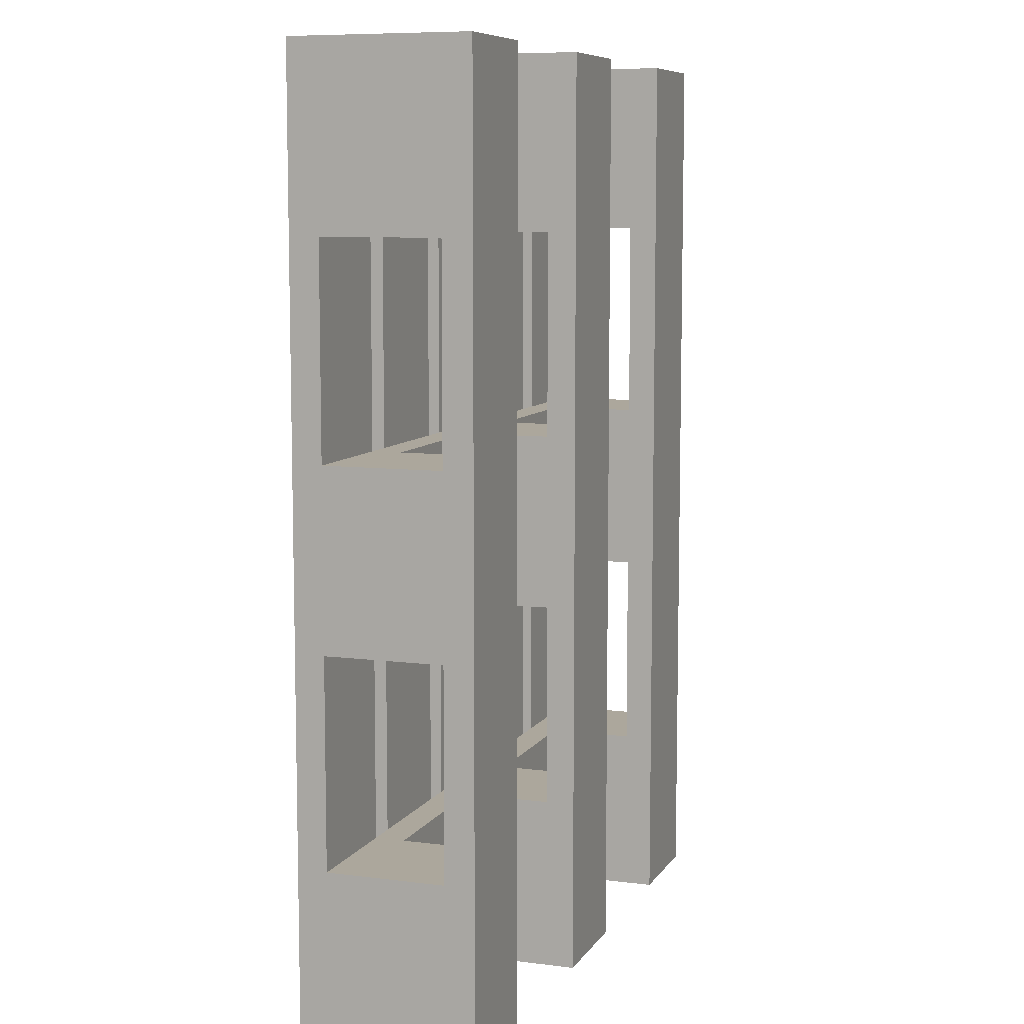
<metadata>
{"format":"obj","ext":"obj","renderer":"f3d","projection":"perspective","resolution":1024,"background":"white","views":[{"elev":8.3,"azim":-70.6,"up":"+Z"}]}
</metadata>
<code>
g palette
v -12 0 16
v -12 0 -16
v -12 1 16
v -12 1 10
v -12 1 3
v -12 1 -3
v -12 1 -10
v -12 1 -16
v -12 4 16
v -12 4 10
v -12 4 3
v -12 4 -3
v -12 4 -10
v -12 4 -16
v -12 5 16
v -12 5 10
v -12 5 6
v -12 5 3
v -12 5 -3
v -12 5 -10
v -12 5 -16
v -12 6 16
v -12 6 6
v -12 6 -16
v -7 5 16
v -7 5 15
v -7 5 13
v -7 5 10
v -7 5 3
v -7 5 -0
v -7 5 -1
v -7 5 -3
v -7 5 -9
v -7 5 -10
v -7 5 -16
v -7 6 16
v -7 6 15
v -7 6 13
v -7 6 -0
v -7 6 -1
v -7 6 -9
v -7 6 -10
v -7 6 -16
v -2 0 16
v -2 0 -16
v -2 1 16
v -2 1 10
v -2 1 3
v -2 1 -3
v -2 1 -10
v -2 1 -16
v -2 4 16
v -2 4 10
v -2 4 3
v -2 4 -3
v -2 4 -10
v -2 4 -16
v -2 5 16
v -2 5 10
v -2 5 3
v -2 5 -3
v -2 5 -10
v -2 5 -11
v -2 5 -16
v -2 6 16
v -2 6 -11
v -2 6 -16
v 3 5 16
v 3 5 14
v 3 5 10
v 3 5 8
v 3 5 3
v 3 5 -3
v 3 5 -10
v 3 5 -16
v 3 6 16
v 3 6 14
v 3 6 8
v 3 6 -16
v 8 0 16
v 8 0 -16
v 8 1 16
v 8 1 10
v 8 1 3
v 8 1 -3
v 8 1 -10
v 8 1 -16
v 8 4 16
v 8 4 10
v 8 4 3
v 8 4 -3
v 8 4 -10
v 8 4 -16
v 8 5 16
v 8 5 10
v 8 5 3
v 8 5 -3
v 8 5 -10
v 8 5 -16
v 8 6 16
v 8 6 -16
v -8 0 16
v -8 0 -16
v -8 1 16
v -8 1 10
v -8 1 3
v -8 1 -3
v -8 1 -10
v -8 1 -16
v -8 4 16
v -8 4 10
v -8 4 3
v -8 4 -3
v -8 4 -10
v -8 4 -16
v -8 5 16
v -8 5 10
v -8 5 9
v -8 5 3
v -8 5 -3
v -8 5 -10
v -8 5 -16
v -8 6 16
v -8 6 9
v -8 6 -10
v -8 6 -16
v -3 5 16
v -3 5 10
v -3 5 3
v -3 5 -3
v -3 5 -10
v -3 5 -16
v -3 6 16
v -3 6 -16
v 2 0 16
v 2 0 -16
v 2 1 16
v 2 1 10
v 2 1 3
v 2 1 -3
v 2 1 -10
v 2 1 -16
v 2 4 16
v 2 4 10
v 2 4 3
v 2 4 -3
v 2 4 -10
v 2 4 -16
v 2 5 16
v 2 5 10
v 2 5 3
v 2 5 -3
v 2 5 -10
v 2 5 -16
v 2 6 16
v 2 6 -16
v 7 5 16
v 7 5 14
v 7 5 10
v 7 5 8
v 7 5 3
v 7 5 -3
v 7 5 -9
v 7 5 -10
v 7 5 -11
v 7 5 -16
v 7 6 16
v 7 6 14
v 7 6 8
v 7 6 -9
v 7 6 -11
v 7 6 -16
v 12 0 16
v 12 0 -16
v 12 1 16
v 12 1 10
v 12 1 3
v 12 1 -3
v 12 1 -10
v 12 1 -16
v 12 4 16
v 12 4 10
v 12 4 3
v 12 4 -3
v 12 4 -10
v 12 4 -16
v 12 5 16
v 12 5 10
v 12 5 3
v 12 5 1
v 12 5 -3
v 12 5 -4
v 12 5 -10
v 12 5 -12
v 12 5 -16
v 12 6 16
v 12 6 1
v 12 6 -4
v 12 6 -12
v 12 6 -16
v -12 0 16
v -12 1 16
v -12 4 16
v -12 5 16
v -12 6 16
v -11 5 16
v -11 6 16
v -9 5 16
v -9 6 16
v -8 0 16
v -8 1 16
v -8 4 16
v -8 5 16
v -8 6 16
v -7 5 16
v -7 6 16
v -3 5 16
v -3 6 16
v -2 0 16
v -2 1 16
v -2 4 16
v -2 5 16
v -2 6 16
v 2 0 16
v 2 1 16
v 2 4 16
v 2 5 16
v 2 6 16
v 3 5 16
v 3 6 16
v 4 5 16
v 4 6 16
v 5 5 16
v 5 6 16
v 7 5 16
v 7 6 16
v 8 0 16
v 8 1 16
v 8 4 16
v 8 5 16
v 8 6 16
v 9 5 16
v 9 6 16
v 10 5 16
v 10 6 16
v 12 0 16
v 12 1 16
v 12 4 16
v 12 5 16
v 12 6 16
v -12 1 3
v -12 4 3
v -12 5 3
v -10 5 3
v -9 5 3
v -8 1 3
v -8 4 3
v -8 5 3
v -7 5 3
v -6 5 3
v -5 5 3
v -3 5 3
v -2 1 3
v -2 4 3
v -2 5 3
v -1 5 3
v 0 5 3
v 2 1 3
v 2 4 3
v 2 5 3
v 3 5 3
v 5 5 3
v 6 5 3
v 7 5 3
v 8 1 3
v 8 4 3
v 8 5 3
v 10 5 3
v 11 5 3
v 12 1 3
v 12 4 3
v 12 5 3
v -12 1 -10
v -12 4 -10
v -12 5 -10
v -11 5 -10
v -10 5 -10
v -8 1 -10
v -8 4 -10
v -8 5 -10
v -7 5 -10
v -6 5 -10
v -5 5 -10
v -4 5 -10
v -3 5 -10
v -2 1 -10
v -2 4 -10
v -2 5 -10
v 0 5 -10
v 1 5 -10
v 2 1 -10
v 2 4 -10
v 2 5 -10
v 3 5 -10
v 4 5 -10
v 5 5 -10
v 6 5 -10
v 7 5 -10
v 8 1 -10
v 8 4 -10
v 8 5 -10
v 9 5 -10
v 10 5 -10
v 12 1 -10
v 12 4 -10
v 12 5 -10
v -12 1 10
v -12 4 10
v -12 5 10
v -11 5 10
v -9 5 10
v -8 1 10
v -8 4 10
v -8 5 10
v -7 5 10
v -5 5 10
v -4 5 10
v -3 5 10
v -2 1 10
v -2 4 10
v -2 5 10
v 0 5 10
v 1 5 10
v 2 1 10
v 2 4 10
v 2 5 10
v 3 5 10
v 4 5 10
v 6 5 10
v 7 5 10
v 8 1 10
v 8 4 10
v 8 5 10
v 10 5 10
v 11 5 10
v 12 1 10
v 12 4 10
v 12 5 10
v -12 1 -3
v -12 4 -3
v -12 5 -3
v -11 5 -3
v -10 5 -3
v -8 1 -3
v -8 4 -3
v -8 5 -3
v -7 5 -3
v -6 5 -3
v -5 5 -3
v -3 5 -3
v -2 1 -3
v -2 4 -3
v -2 5 -3
v -1 5 -3
v 0 5 -3
v 2 1 -3
v 2 4 -3
v 2 5 -3
v 3 5 -3
v 4 5 -3
v 5 5 -3
v 7 5 -3
v 8 1 -3
v 8 4 -3
v 8 5 -3
v 11 5 -3
v 12 1 -3
v 12 4 -3
v 12 5 -3
v -12 0 -16
v -12 1 -16
v -12 4 -16
v -12 5 -16
v -12 6 -16
v -9 5 -16
v -9 6 -16
v -8 0 -16
v -8 1 -16
v -8 4 -16
v -8 5 -16
v -8 6 -16
v -7 5 -16
v -7 6 -16
v -3 5 -16
v -3 6 -16
v -2 0 -16
v -2 1 -16
v -2 4 -16
v -2 5 -16
v -2 6 -16
v -1 5 -16
v -1 6 -16
v 2 0 -16
v 2 1 -16
v 2 4 -16
v 2 5 -16
v 2 6 -16
v 3 5 -16
v 3 6 -16
v 5 5 -16
v 5 6 -16
v 6 5 -16
v 6 6 -16
v 7 5 -16
v 7 6 -16
v 8 0 -16
v 8 1 -16
v 8 4 -16
v 8 5 -16
v 8 6 -16
v 11 5 -16
v 11 6 -16
v 12 0 -16
v 12 1 -16
v 12 4 -16
v 12 5 -16
v 12 6 -16
v -12 0 16
v -8 0 16
v -2 0 16
v 2 0 16
v 8 0 16
v 12 0 16
v -12 0 -16
v -8 0 -16
v -2 0 -16
v 2 0 -16
v 8 0 -16
v 12 0 -16
v -8 4 16
v -2 4 16
v 2 4 16
v 8 4 16
v -8 4 10
v -2 4 10
v 2 4 10
v 8 4 10
v -8 4 3
v -2 4 3
v 2 4 3
v 8 4 3
v -8 4 -3
v -2 4 -3
v 2 4 -3
v 8 4 -3
v -8 4 -10
v -2 4 -10
v 2 4 -10
v 8 4 -10
v -8 4 -16
v -2 4 -16
v 2 4 -16
v 8 4 -16
v -12 5 10
v -11 5 10
v -9 5 10
v -8 5 10
v -7 5 10
v -5 5 10
v -4 5 10
v -3 5 10
v -2 5 10
v 0 5 10
v 1 5 10
v 2 5 10
v 3 5 10
v 4 5 10
v 6 5 10
v 7 5 10
v 8 5 10
v 10 5 10
v 11 5 10
v 12 5 10
v -10 5 9
v -9 5 9
v -8 5 9
v 3 5 8
v 4 5 8
v 5 5 8
v 6 5 8
v 7 5 8
v -12 5 6
v -11 5 6
v -5 5 6
v -4 5 6
v 0 5 5
v 1 5 5
v -6 5 4
v -5 5 4
v -1 5 4
v 0 5 4
v -12 5 3
v -10 5 3
v -9 5 3
v -8 5 3
v -7 5 3
v -6 5 3
v -5 5 3
v -3 5 3
v -2 5 3
v -1 5 3
v 0 5 3
v 2 5 3
v 3 5 3
v 5 5 3
v 6 5 3
v 7 5 3
v 8 5 3
v 10 5 3
v 11 5 3
v 12 5 3
v -12 5 -3
v -11 5 -3
v -10 5 -3
v -8 5 -3
v -7 5 -3
v -6 5 -3
v -5 5 -3
v -3 5 -3
v -2 5 -3
v -1 5 -3
v 0 5 -3
v 2 5 -3
v 3 5 -3
v 4 5 -3
v 5 5 -3
v 7 5 -3
v 8 5 -3
v 11 5 -3
v 12 5 -3
v 10 5 -4
v 11 5 -4
v 12 5 -4
v 0 5 -7
v 1 5 -7
v -1 5 -8
v 0 5 -8
v -7 5 -9
v -6 5 -9
v -5 5 -9
v -4 5 -9
v 6 5 -9
v 7 5 -9
v 9 5 -9
v 10 5 -9
v 11 5 -9
v -12 5 -10
v -11 5 -10
v -10 5 -10
v -8 5 -10
v -7 5 -10
v -6 5 -10
v -5 5 -10
v -4 5 -10
v -3 5 -10
v -2 5 -10
v 0 5 -10
v 1 5 -10
v 2 5 -10
v 3 5 -10
v 4 5 -10
v 5 5 -10
v 6 5 -10
v 7 5 -10
v 8 5 -10
v 9 5 -10
v 10 5 -10
v 12 5 -10
v -12 1 10
v -8 1 10
v -2 1 10
v 2 1 10
v 8 1 10
v 12 1 10
v -12 1 3
v -8 1 3
v -2 1 3
v 2 1 3
v 8 1 3
v 12 1 3
v -12 1 -3
v -8 1 -3
v -2 1 -3
v 2 1 -3
v 8 1 -3
v 12 1 -3
v -12 1 -10
v -8 1 -10
v -2 1 -10
v 2 1 -10
v 8 1 -10
v 12 1 -10
v -8 5 16
v -7 5 16
v -3 5 16
v -2 5 16
v 2 5 16
v 3 5 16
v 7 5 16
v 8 5 16
v -7 5 15
v 3 5 14
v 7 5 14
v -7 5 13
v -8 5 10
v -7 5 10
v -3 5 10
v -2 5 10
v 2 5 10
v 3 5 10
v 7 5 10
v 8 5 10
v -8 5 3
v -7 5 3
v -3 5 3
v -2 5 3
v 2 5 3
v 3 5 3
v 7 5 3
v 8 5 3
v -7 5 -0
v -7 5 -1
v -8 5 -3
v -7 5 -3
v -3 5 -3
v -2 5 -3
v 2 5 -3
v 3 5 -3
v 7 5 -3
v 8 5 -3
v -8 5 -10
v -7 5 -10
v -3 5 -10
v -2 5 -10
v 2 5 -10
v 3 5 -10
v 7 5 -10
v 8 5 -10
v -2 5 -11
v 7 5 -11
v -8 5 -16
v -7 5 -16
v -3 5 -16
v -2 5 -16
v 2 5 -16
v 3 5 -16
v 7 5 -16
v 8 5 -16
v -12 6 16
v -11 6 16
v -9 6 16
v -8 6 16
v -7 6 16
v -3 6 16
v -2 6 16
v 2 6 16
v 3 6 16
v 4 6 16
v 5 6 16
v 7 6 16
v 8 6 16
v 9 6 16
v 10 6 16
v 12 6 16
v -7 6 15
v -6 6 15
v 0 6 15
v 1 6 15
v 3 6 14
v 4 6 14
v 6 6 14
v 7 6 14
v -7 6 13
v -6 6 13
v -5 6 13
v -4 6 13
v 4 6 13
v 5 6 13
v 9 6 10
v 10 6 10
v 11 6 10
v -10 6 9
v -9 6 9
v -8 6 9
v 3 6 8
v 4 6 8
v 5 6 8
v 6 6 8
v 7 6 8
v -12 6 6
v -11 6 6
v -5 6 6
v -4 6 6
v 0 6 5
v 1 6 5
v -6 6 4
v -5 6 4
v -1 6 4
v 0 6 4
v 9 6 2
v 10 6 2
v 10 6 1
v 11 6 1
v 12 6 1
v -7 6 -0
v -6 6 -0
v -7 6 -1
v -6 6 -1
v -11 6 -2
v -10 6 -2
v -9 6 -2
v 4 6 -3
v 5 6 -3
v 6 6 -3
v 9 6 -3
v 10 6 -3
v 10 6 -4
v 11 6 -4
v 12 6 -4
v 0 6 -7
v 1 6 -7
v -1 6 -8
v 0 6 -8
v -7 6 -9
v -6 6 -9
v -5 6 -9
v -4 6 -9
v 6 6 -9
v 7 6 -9
v 9 6 -9
v 10 6 -9
v 11 6 -9
v -9 6 -10
v -8 6 -10
v -7 6 -10
v -6 6 -10
v 4 6 -10
v 5 6 -10
v 6 6 -10
v -11 6 -11
v -10 6 -11
v -2 6 -11
v -1 6 -11
v 0 6 -11
v 1 6 -11
v 6 6 -11
v 7 6 -11
v 11 6 -12
v 12 6 -12
v -5 6 -15
v -4 6 -15
v 9 6 -15
v 10 6 -15
v -12 6 -16
v -9 6 -16
v -8 6 -16
v -7 6 -16
v -3 6 -16
v -2 6 -16
v -1 6 -16
v 2 6 -16
v 3 6 -16
v 5 6 -16
v 6 6 -16
v 7 6 -16
v 8 6 -16
v 11 6 -16
v 12 6 -16
f 3 2 1
f 4 2 3
f 5 2 4
f 6 2 5
f 7 2 6
f 8 2 7
f 9 4 3
f 10 4 9
f 11 6 5
f 12 6 11
f 13 8 7
f 14 8 13
f 15 10 9
f 16 10 15
f 18 12 11
f 19 12 18
f 20 14 13
f 21 14 20
f 22 17 16
f 22 16 15
f 23 19 18
f 23 17 22
f 23 21 20
f 23 20 19
f 23 18 17
f 24 21 23
f 36 26 25
f 37 27 26
f 37 26 36
f 38 28 27
f 38 27 37
f 38 29 28
f 38 30 29
f 39 31 30
f 39 30 38
f 40 33 32
f 40 31 39
f 40 32 31
f 41 34 33
f 41 33 40
f 42 35 34
f 42 34 41
f 43 35 42
f 46 45 44
f 47 45 46
f 48 45 47
f 49 45 48
f 50 45 49
f 51 45 50
f 52 47 46
f 53 47 52
f 54 49 48
f 55 49 54
f 56 51 50
f 57 51 56
f 65 59 58
f 65 60 59
f 65 63 62
f 65 62 61
f 65 61 60
f 66 64 63
f 66 63 65
f 67 64 66
f 76 69 68
f 77 70 69
f 77 69 76
f 77 71 70
f 78 75 74
f 78 71 77
f 78 74 73
f 78 73 72
f 78 72 71
f 79 75 78
f 82 81 80
f 83 81 82
f 84 81 83
f 85 81 84
f 86 81 85
f 87 81 86
f 88 83 82
f 89 83 88
f 90 85 84
f 91 85 90
f 92 87 86
f 93 87 92
f 100 95 94
f 100 99 98
f 100 98 97
f 100 97 96
f 100 96 95
f 101 99 100
f 102 103 104
f 104 103 105
f 105 103 106
f 106 103 107
f 107 103 108
f 108 103 109
f 104 105 110
f 110 105 111
f 106 107 112
f 112 107 113
f 108 109 114
f 114 109 115
f 116 117 123
f 117 118 123
f 120 121 124
f 123 118 124
f 118 119 124
f 119 120 124
f 121 122 125
f 124 121 125
f 125 122 126
f 127 128 133
f 131 132 133
f 130 131 133
f 129 130 133
f 128 129 133
f 133 132 134
f 135 136 137
f 137 136 138
f 138 136 139
f 139 136 140
f 140 136 141
f 141 136 142
f 137 138 143
f 143 138 144
f 139 140 145
f 145 140 146
f 141 142 147
f 147 142 148
f 149 150 155
f 153 154 155
f 152 153 155
f 151 152 155
f 150 151 155
f 155 154 156
f 157 158 167
f 158 159 168
f 167 158 168
f 159 160 168
f 160 161 169
f 168 160 169
f 161 162 169
f 162 163 169
f 164 165 170
f 169 163 170
f 163 164 170
f 165 166 171
f 170 165 171
f 171 166 172
f 173 174 175
f 175 174 176
f 176 174 177
f 177 174 178
f 178 174 179
f 179 174 180
f 175 176 181
f 181 176 182
f 177 178 183
f 183 178 184
f 179 180 185
f 185 180 186
f 181 182 187
f 187 182 188
f 183 184 189
f 189 184 190
f 190 184 191
f 185 186 193
f 193 186 194
f 194 186 195
f 187 188 196
f 188 189 196
f 189 190 196
f 191 192 197
f 196 190 197
f 190 191 197
f 193 194 198
f 197 192 198
f 192 193 198
f 194 195 199
f 198 194 199
f 199 195 200
f 206 204 203
f 206 205 204
f 207 205 206
f 208 206 203
f 208 207 206
f 209 207 208
f 210 202 201
f 211 203 202
f 211 202 210
f 212 208 203
f 212 203 211
f 213 209 208
f 213 208 212
f 214 209 213
f 215 213 212
f 217 215 212
f 217 216 215
f 218 216 217
f 221 217 212
f 222 217 221
f 224 220 219
f 225 221 220
f 225 220 224
f 226 222 221
f 226 221 225
f 227 223 222
f 227 222 226
f 228 223 227
f 229 227 226
f 231 229 226
f 231 230 229
f 232 230 231
f 233 231 226
f 233 232 231
f 234 232 233
f 235 233 226
f 235 234 233
f 236 234 235
f 239 235 226
f 240 235 239
f 242 240 239
f 242 241 240
f 243 241 242
f 244 242 239
f 244 243 242
f 245 243 244
f 246 238 237
f 247 239 238
f 247 238 246
f 248 244 239
f 248 239 247
f 249 245 244
f 249 244 248
f 250 245 249
f 254 253 252
f 255 254 252
f 256 252 251
f 257 255 252
f 257 252 256
f 258 255 257
f 259 258 257
f 260 259 257
f 261 260 257
f 262 261 257
f 264 262 257
f 265 262 264
f 266 265 264
f 267 266 264
f 268 264 263
f 269 267 264
f 269 264 268
f 270 267 269
f 271 270 269
f 272 271 269
f 273 272 269
f 274 273 269
f 276 274 269
f 277 274 276
f 278 277 276
f 279 278 276
f 280 276 275
f 281 279 276
f 281 276 280
f 282 279 281
f 286 285 284
f 287 286 284
f 288 284 283
f 289 287 284
f 289 284 288
f 290 287 289
f 291 290 289
f 292 291 289
f 293 292 289
f 294 293 289
f 295 294 289
f 297 295 289
f 298 295 297
f 299 298 297
f 300 299 297
f 301 297 296
f 302 300 297
f 302 297 301
f 303 300 302
f 304 303 302
f 305 304 302
f 306 305 302
f 307 306 302
f 308 307 302
f 310 308 302
f 311 308 310
f 312 311 310
f 313 312 310
f 314 310 309
f 315 313 310
f 315 310 314
f 316 313 315
f 318 319 320
f 318 320 321
f 317 318 322
f 318 321 323
f 322 318 323
f 323 321 324
f 323 324 325
f 323 325 326
f 323 326 327
f 323 327 328
f 323 328 330
f 330 328 331
f 330 331 332
f 330 332 333
f 329 330 334
f 330 333 335
f 334 330 335
f 335 333 336
f 335 336 337
f 335 337 338
f 335 338 339
f 335 339 340
f 335 340 342
f 342 340 343
f 342 343 344
f 342 344 345
f 341 342 346
f 342 345 347
f 346 342 347
f 347 345 348
f 350 351 352
f 350 352 353
f 349 350 354
f 350 353 355
f 354 350 355
f 355 353 356
f 355 356 357
f 355 357 358
f 355 358 359
f 355 359 360
f 355 360 362
f 362 360 363
f 362 363 364
f 362 364 365
f 361 362 366
f 362 365 367
f 366 362 367
f 367 365 368
f 367 368 369
f 367 369 370
f 367 370 371
f 367 371 372
f 367 372 374
f 374 372 375
f 374 375 376
f 373 374 377
f 374 376 378
f 377 374 378
f 378 376 379
f 382 383 385
f 383 384 385
f 385 384 386
f 380 381 387
f 381 382 388
f 387 381 388
f 382 385 389
f 388 382 389
f 385 386 390
f 389 385 390
f 390 386 391
f 389 390 392
f 389 392 394
f 392 393 394
f 394 393 395
f 389 394 398
f 398 394 399
f 398 399 401
f 399 400 401
f 401 400 402
f 396 397 403
f 397 398 404
f 403 397 404
f 398 401 405
f 404 398 405
f 401 402 406
f 405 401 406
f 406 402 407
f 405 406 408
f 405 408 410
f 408 409 410
f 410 409 411
f 405 410 412
f 410 411 412
f 412 411 413
f 405 412 414
f 412 413 414
f 414 413 415
f 405 414 418
f 418 414 419
f 418 419 421
f 419 420 421
f 421 420 422
f 416 417 423
f 417 418 424
f 423 417 424
f 418 421 425
f 424 418 425
f 421 422 426
f 425 421 426
f 426 422 427
f 434 429 428
f 435 429 434
f 436 431 430
f 437 431 436
f 438 433 432
f 439 433 438
f 444 441 440
f 445 441 444
f 446 443 442
f 447 443 446
f 452 449 448
f 453 449 452
f 454 451 450
f 455 451 454
f 460 457 456
f 461 457 460
f 462 459 458
f 463 459 462
f 484 466 465
f 485 467 466
f 485 466 484
f 486 467 485
f 487 477 476
f 488 478 477
f 488 477 487
f 489 478 488
f 490 479 478
f 490 478 489
f 491 479 490
f 492 465 464
f 493 484 465
f 493 465 492
f 494 469 468
f 494 470 469
f 495 471 470
f 495 470 494
f 496 473 472
f 496 474 473
f 497 475 474
f 497 474 496
f 498 494 468
f 498 495 494
f 499 495 498
f 500 497 496
f 500 496 472
f 501 497 500
f 502 493 492
f 503 484 493
f 503 493 502
f 503 485 484
f 504 486 485
f 504 485 503
f 505 486 504
f 506 498 468
f 507 499 498
f 507 498 506
f 508 495 499
f 508 499 507
f 509 471 495
f 509 495 508
f 510 500 472
f 511 501 500
f 511 500 510
f 512 497 501
f 512 501 511
f 513 475 497
f 513 497 512
f 514 489 488
f 514 488 487
f 515 490 489
f 515 489 514
f 516 491 490
f 516 490 515
f 517 491 516
f 518 481 480
f 519 482 481
f 519 481 518
f 520 483 482
f 520 482 519
f 521 483 520
f 541 539 538
f 542 540 539
f 542 539 541
f 543 540 542
f 544 532 531
f 544 533 532
f 545 533 544
f 546 531 530
f 546 544 531
f 546 545 544
f 547 545 546
f 548 527 526
f 549 528 527
f 549 527 548
f 550 529 528
f 550 528 549
f 551 529 550
f 552 537 536
f 553 537 552
f 554 541 538
f 555 542 541
f 555 541 554
f 556 543 542
f 556 542 555
f 557 523 522
f 558 524 523
f 558 523 557
f 559 525 524
f 559 524 558
f 560 525 559
f 561 549 548
f 562 550 549
f 562 549 561
f 563 551 550
f 563 550 562
f 564 529 551
f 564 551 563
f 565 529 564
f 566 546 530
f 566 547 546
f 567 545 547
f 567 547 566
f 568 533 545
f 568 545 567
f 569 533 568
f 570 535 534
f 571 536 535
f 571 535 570
f 572 552 536
f 572 536 571
f 573 553 552
f 573 552 572
f 574 553 573
f 575 554 538
f 576 555 554
f 576 554 575
f 577 556 555
f 577 555 576
f 578 543 556
f 578 556 577
f 579 580 585
f 585 580 586
f 581 582 587
f 587 582 588
f 583 584 589
f 589 584 590
f 591 592 597
f 597 592 598
f 593 594 599
f 599 594 600
f 595 596 601
f 601 596 602
f 603 604 611
f 607 608 612
f 609 610 613
f 603 611 614
f 603 614 615
f 615 614 616
f 605 606 617
f 617 606 618
f 607 612 619
f 619 612 620
f 613 610 621
f 621 610 622
f 623 624 631
f 623 631 632
f 623 632 633
f 633 632 634
f 625 626 635
f 635 626 636
f 627 628 637
f 637 628 638
f 629 630 639
f 639 630 640
f 643 644 649
f 647 648 650
f 641 642 651
f 651 642 652
f 643 649 653
f 653 649 654
f 645 646 655
f 655 646 656
f 650 648 657
f 657 648 658
f 663 664 675
f 675 664 676
f 665 666 677
f 677 666 678
f 667 668 679
f 668 669 680
f 679 668 680
f 669 670 681
f 681 670 682
f 675 676 683
f 676 664 684
f 683 676 684
f 684 664 685
f 685 664 686
f 680 669 687
f 679 680 687
f 669 681 688
f 687 669 688
f 671 672 689
f 672 673 689
f 673 674 690
f 689 673 690
f 690 674 691
f 660 661 692
f 661 662 693
f 692 661 693
f 693 662 694
f 679 687 695
f 687 688 696
f 695 687 696
f 688 681 697
f 696 688 697
f 681 682 698
f 697 681 698
f 698 682 699
f 659 660 700
f 660 692 701
f 700 660 701
f 684 685 702
f 685 686 702
f 683 684 702
f 686 664 703
f 702 686 703
f 665 677 704
f 677 678 704
f 678 666 705
f 704 678 705
f 683 702 706
f 702 703 706
f 706 703 707
f 665 704 708
f 704 705 708
f 708 705 709
f 671 689 710
f 689 690 710
f 690 691 711
f 710 690 711
f 710 711 712
f 711 691 712
f 691 674 713
f 712 691 713
f 713 674 714
f 683 706 715
f 706 707 716
f 715 706 716
f 715 716 717
f 716 707 718
f 717 716 718
f 701 692 719
f 700 701 719
f 692 693 720
f 719 692 720
f 693 694 721
f 720 693 721
f 695 696 722
f 696 697 722
f 697 698 723
f 722 697 723
f 698 699 724
f 723 698 724
f 710 712 725
f 671 710 725
f 712 713 726
f 725 712 726
f 725 726 727
f 726 713 727
f 713 714 728
f 727 713 728
f 728 714 729
f 709 705 730
f 708 709 730
f 705 666 731
f 730 705 731
f 708 730 732
f 665 708 732
f 730 731 732
f 732 731 733
f 717 718 734
f 718 707 735
f 734 718 735
f 707 703 736
f 735 707 736
f 703 664 737
f 736 703 737
f 724 699 738
f 723 724 738
f 738 699 739
f 671 725 740
f 725 727 740
f 727 728 741
f 740 727 741
f 728 729 742
f 741 728 742
f 721 694 743
f 720 721 743
f 743 694 744
f 734 735 745
f 735 736 746
f 745 735 746
f 722 723 747
f 695 722 747
f 723 738 748
f 747 723 748
f 738 739 749
f 748 738 749
f 719 720 750
f 700 719 750
f 720 743 751
f 750 720 751
f 665 732 752
f 732 733 752
f 752 733 753
f 733 731 754
f 753 733 754
f 731 666 755
f 754 731 755
f 749 739 756
f 748 749 756
f 756 739 757
f 742 729 758
f 741 742 758
f 758 729 759
f 746 736 760
f 736 737 760
f 745 746 760
f 737 664 761
f 760 737 761
f 740 741 762
f 671 740 762
f 741 758 763
f 762 741 763
f 750 751 764
f 700 750 764
f 743 744 765
f 764 751 765
f 751 743 765
f 765 744 766
f 745 760 767
f 760 761 767
f 761 664 768
f 767 761 768
f 752 753 769
f 753 754 770
f 769 753 770
f 754 755 770
f 755 666 771
f 770 755 771
f 747 748 772
f 695 747 772
f 748 756 773
f 772 748 773
f 756 757 774
f 773 756 774
f 774 757 775
f 762 763 776
f 671 762 776
f 758 759 777
f 776 763 777
f 763 758 777
f 777 759 778

</code>
